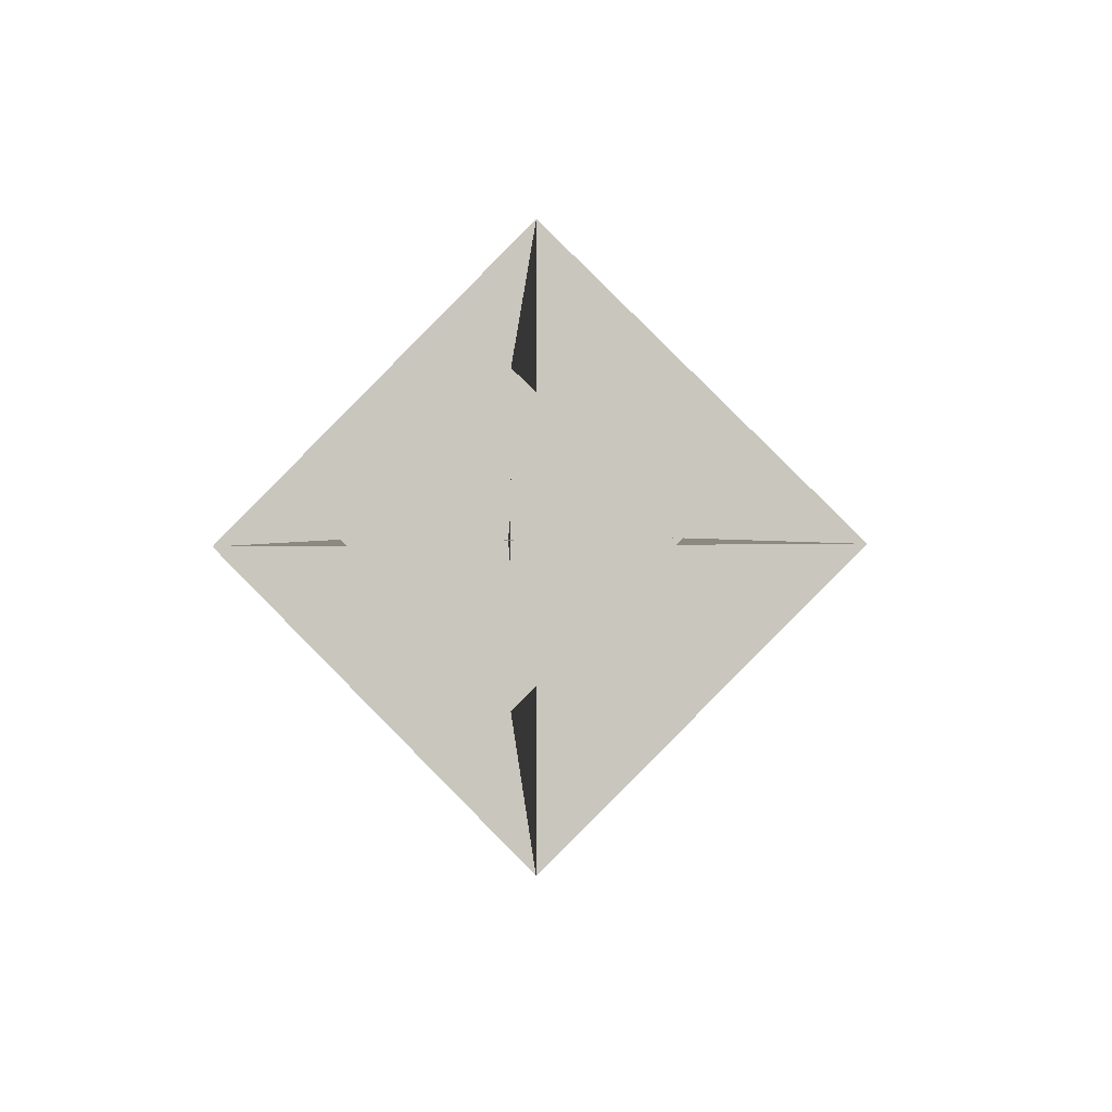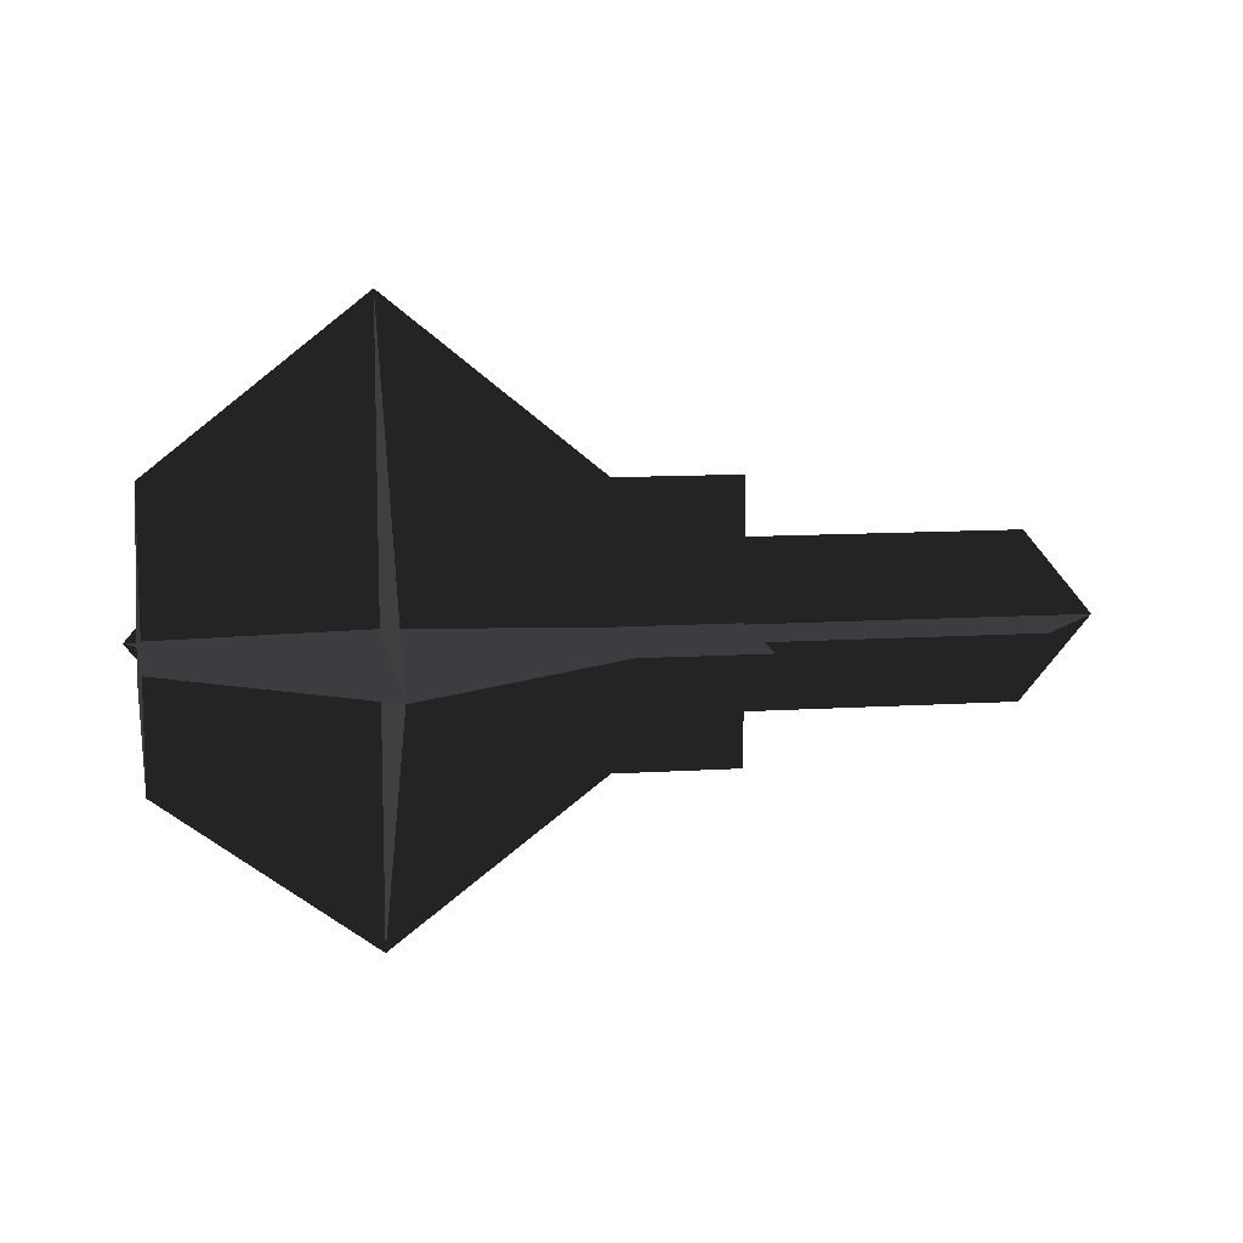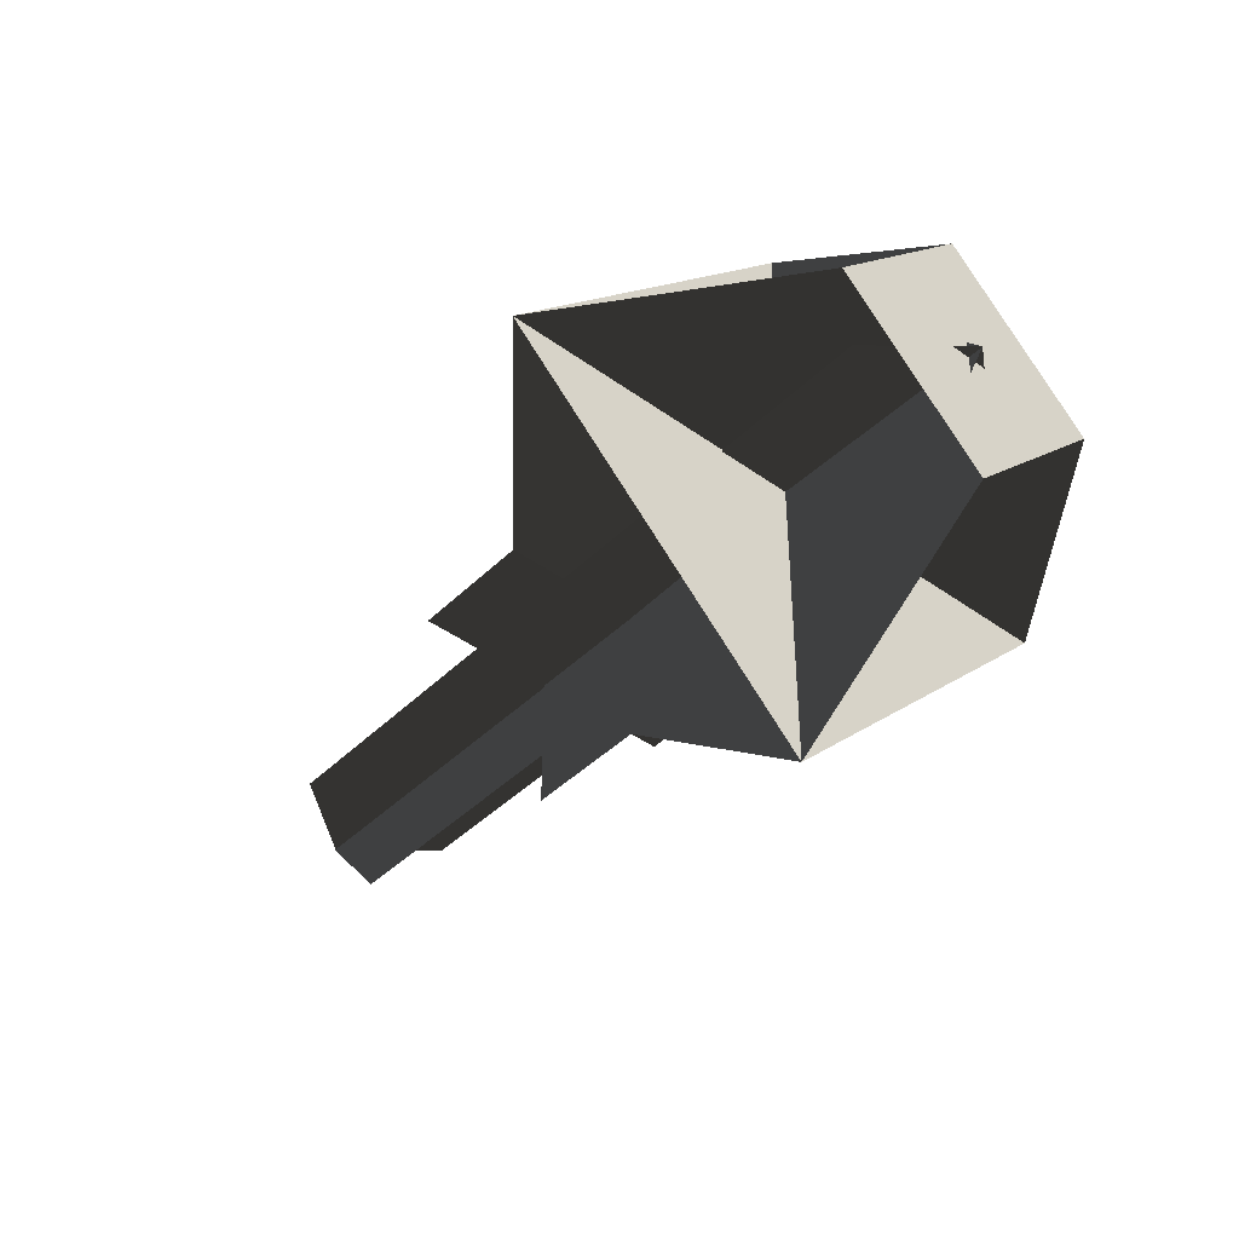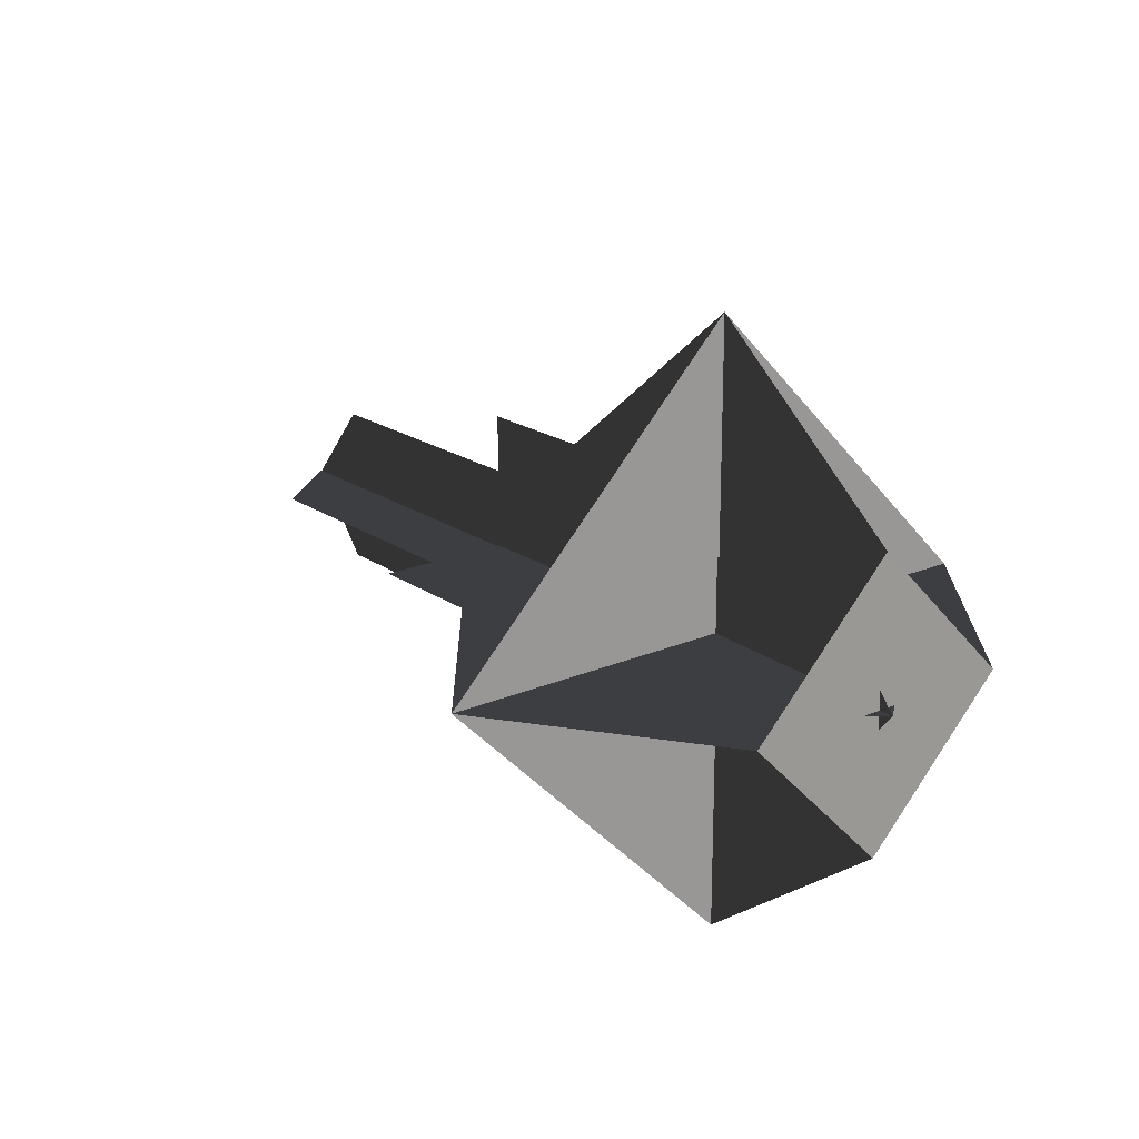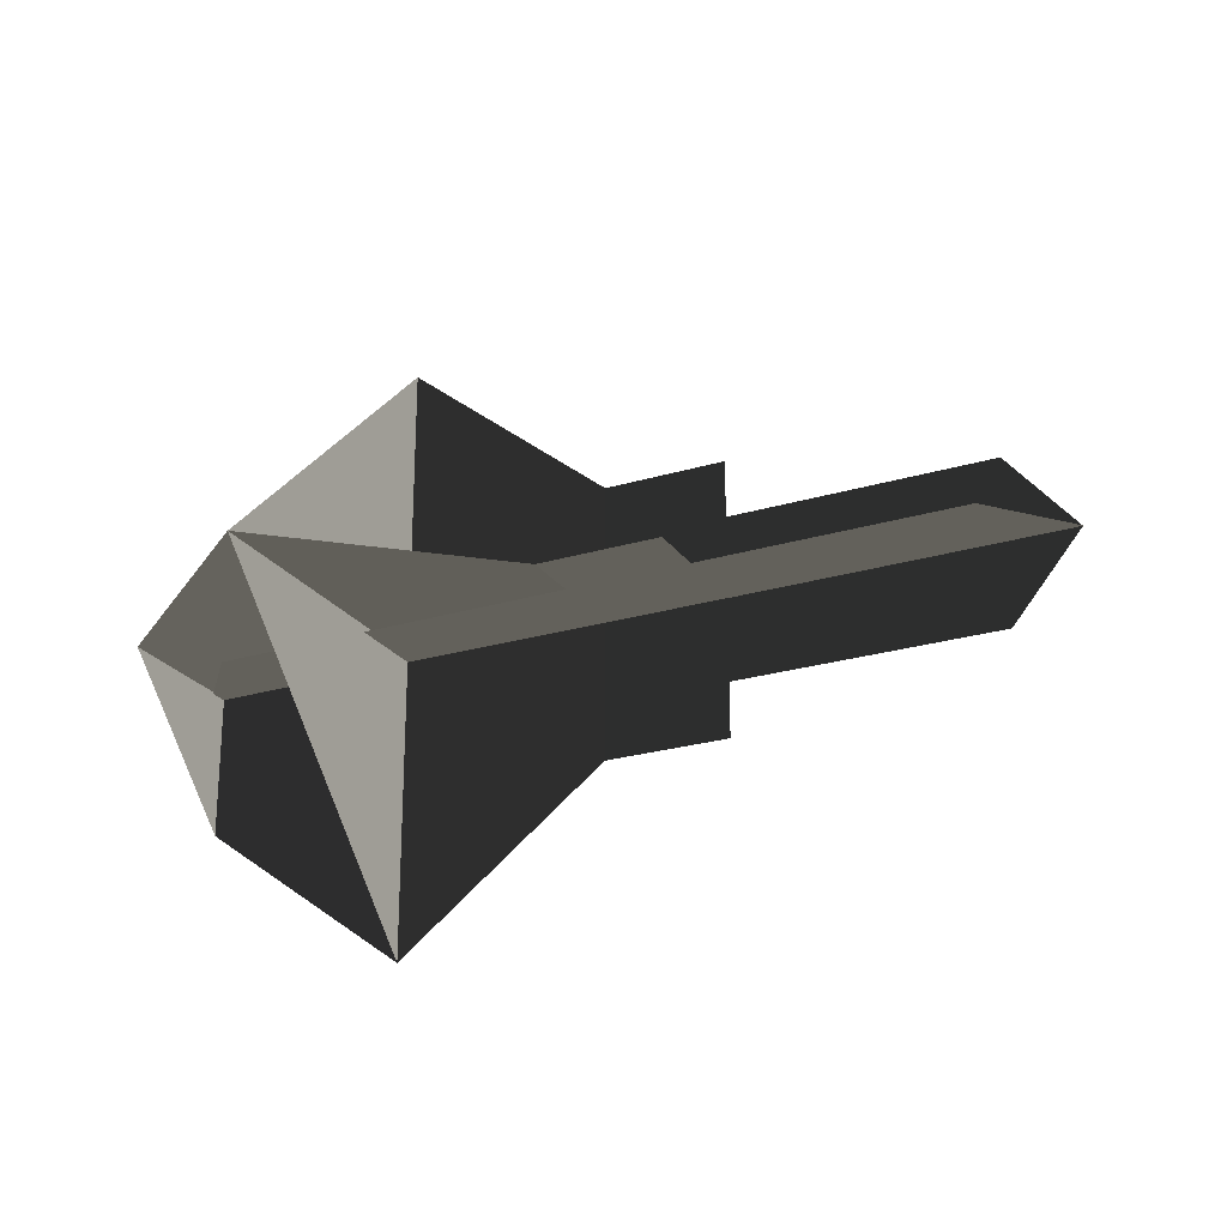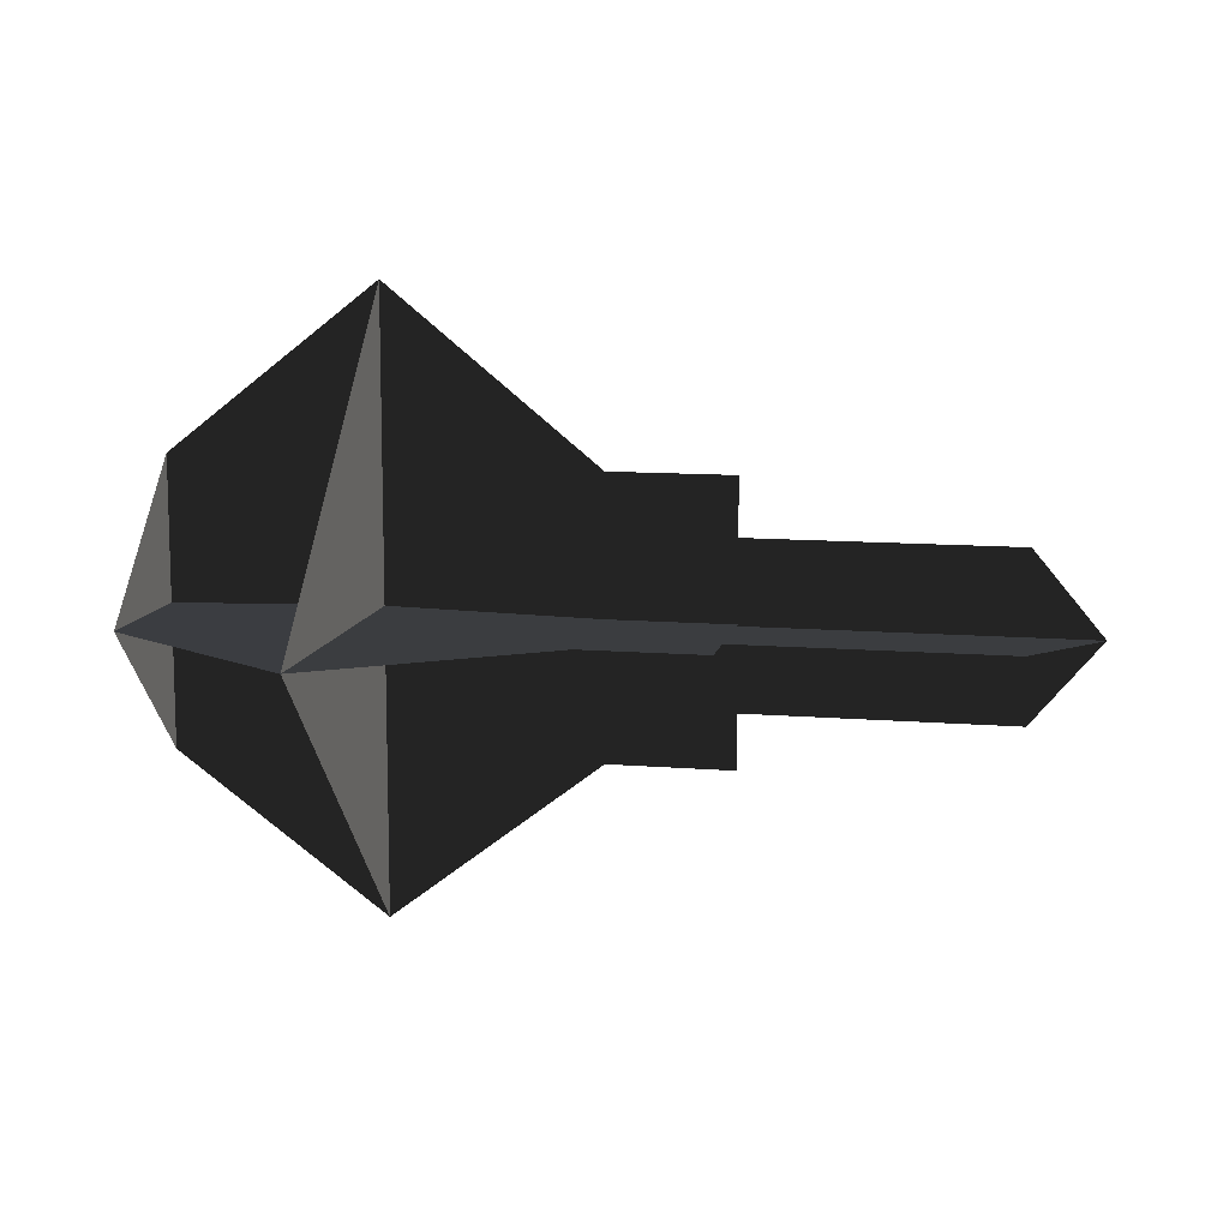
<metadata>
{"format":"obj","ext":"obj","renderer":"f3d","projection":"perspective","resolution":1024,"background":"white","views":[{"elev":-2.6,"azim":94.8,"up":"+Z"},{"elev":11.2,"azim":171.0,"up":"+Z"},{"elev":-42.4,"azim":49.2,"up":"+Y"},{"elev":19.9,"azim":51.4,"up":"+Z"},{"elev":-24.2,"azim":-153.5,"up":"+Z"},{"elev":11.1,"azim":-168.6,"up":"+Z"}]}
</metadata>
<code>
v -0.3561 -0.048 0.0017
v -0.3968 0.0007 0.0017
v 0.0938 0.0491 0.0016
v -0.356 0.0493 0.0017
v 0.0937 -0.0482 0.0016
v 0.1345 0.0004 0.0016
v -0.3555 0.0006 -0.047
v -0.3963 0.0007 0.0017
v 0.0937 0.0004 0.0503
v -0.3555 0.0006 0.0503
v 0.0937 0.0004 -0.047
v 0.1345 0.0004 0.0016
v 0.1252 0.0862 0.0027
v 0.1252 0.0008 0.088
v 0.1251 0.0008 -0.0827
v 0.1251 -0.0846 0.0027
v -0.0006 0.1825 0.0057
v -0.0006 0.0018 0.1865
v -0.0006 0.0018 -0.175
v -0.0006 -0.179 0.0057
v -0.1255 0.0008 -0.0792
v -0.1992 0.0008 -0.0792
v -0.1255 0.0008 0.0844
v -0.1991 0.0008 0.0844
v -0.0006 0.0018 -0.175
v -0.0006 0.0018 0.1865
v 0.1251 0.0008 -0.0827
v 0.1252 0.0008 0.088
v -0.1255 0.0826 0.0026
v -0.1991 0.0826 0.0026
v -0.1255 -0.081 0.0026
v -0.1992 -0.081 0.0026
v -0.0006 0.1825 0.0057
v -0.0006 -0.179 0.0057
v 0.1252 0.0862 0.0027
v 0.1251 -0.0846 0.0027
g Group_001
f 1 2 4 3
f 1 3 6 5
g Group_002
f 7 8 10 9
f 7 9 12 11
g Group_003
f 13 14 16 15
g Group_004
f 17 18 20 19
g Group_005
f 21 22 24 23
f 21 23 26 25
f 25 26 28 27
g Group_006
f 29 30 32 31
f 29 31 34 33
f 33 34 36 35

</code>
